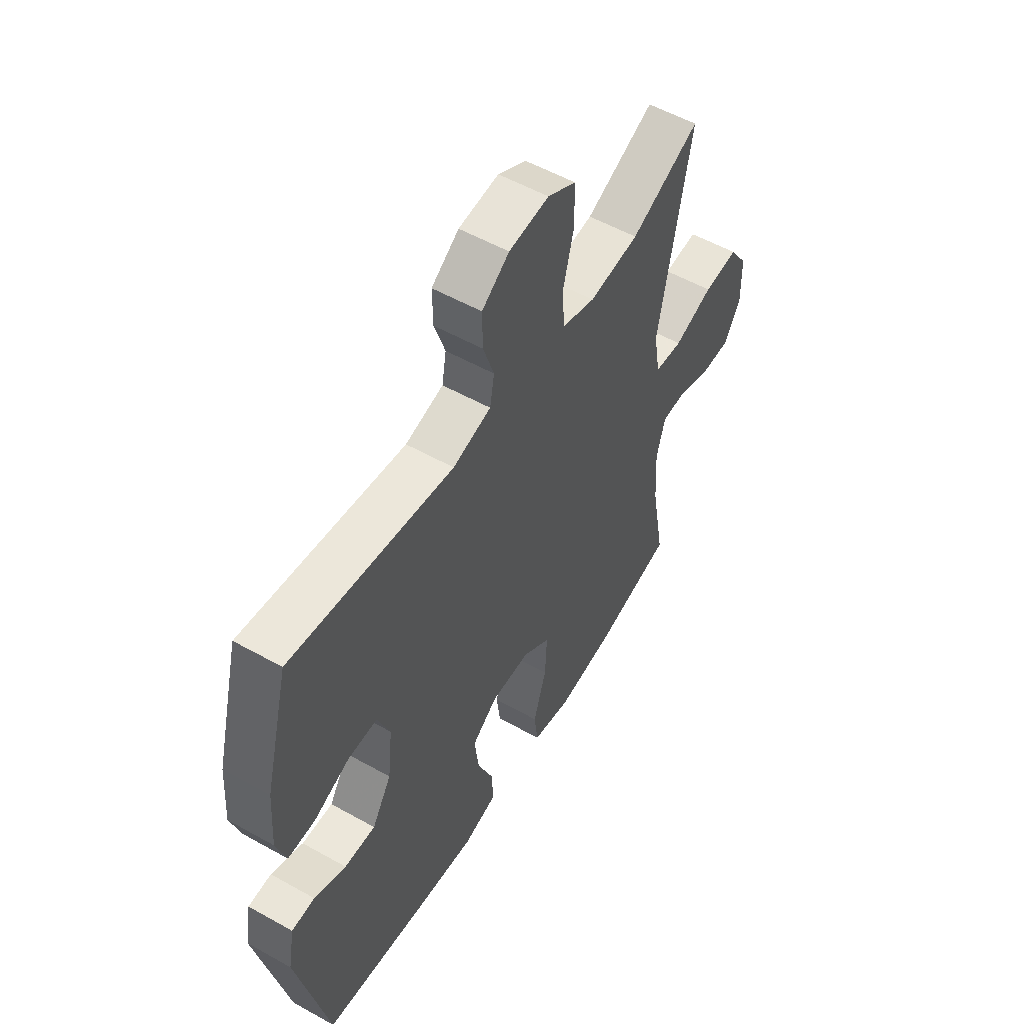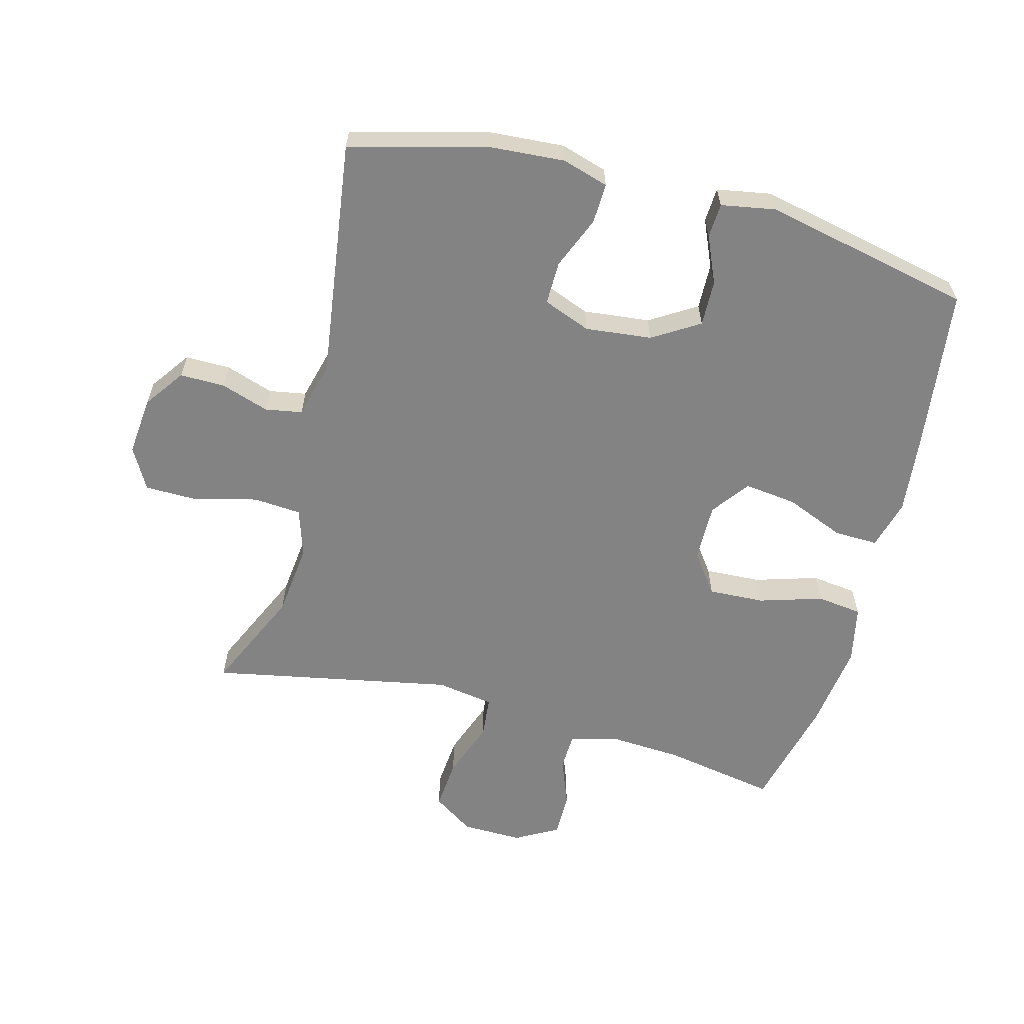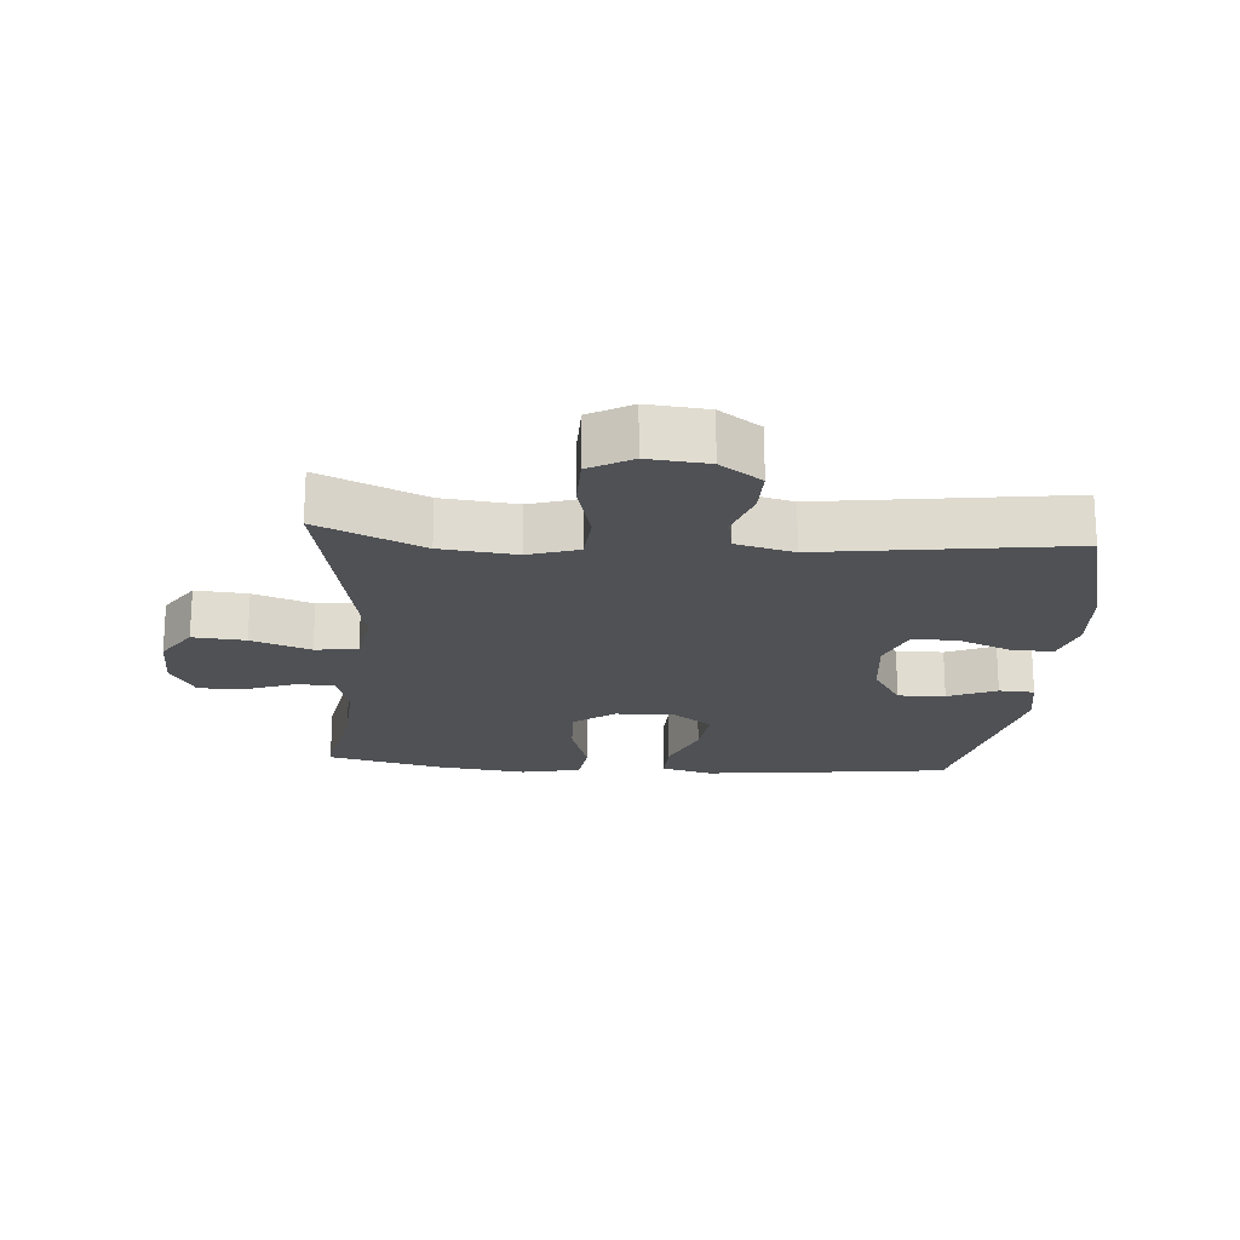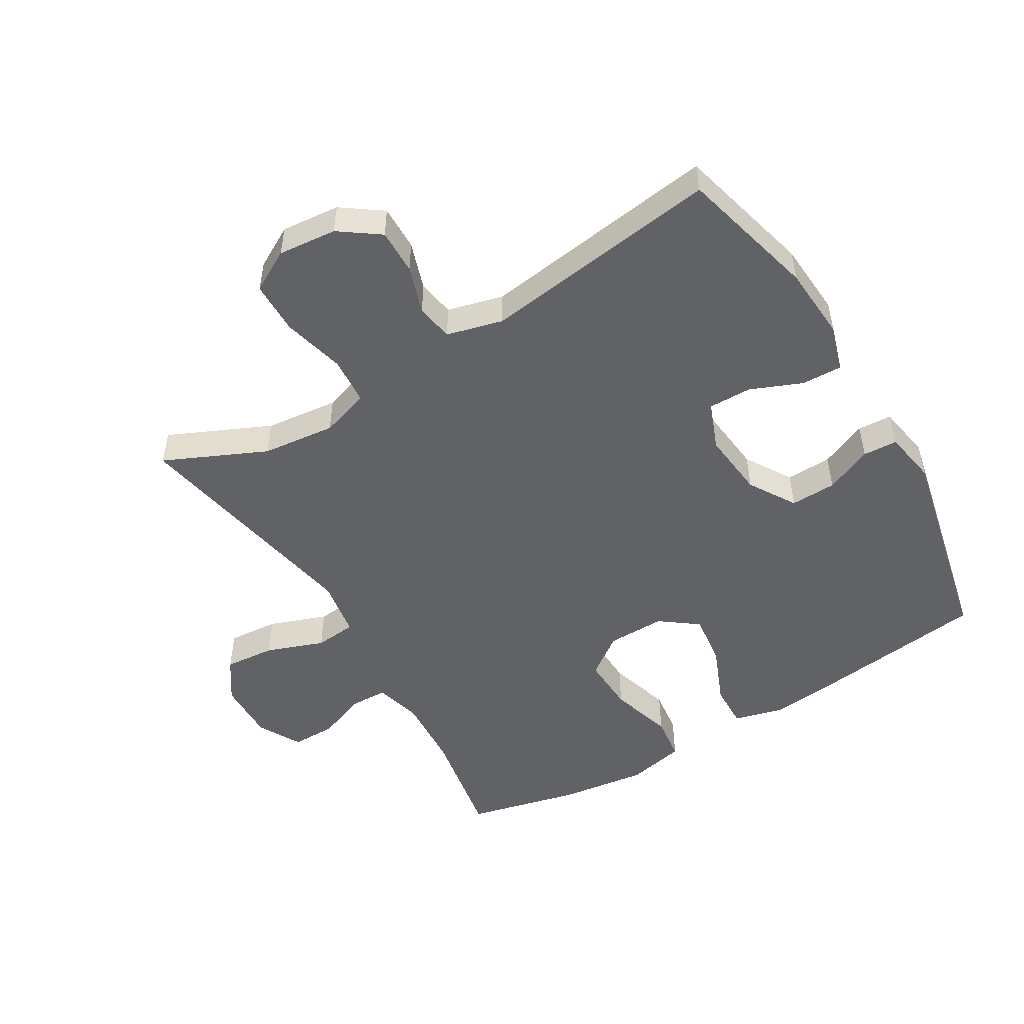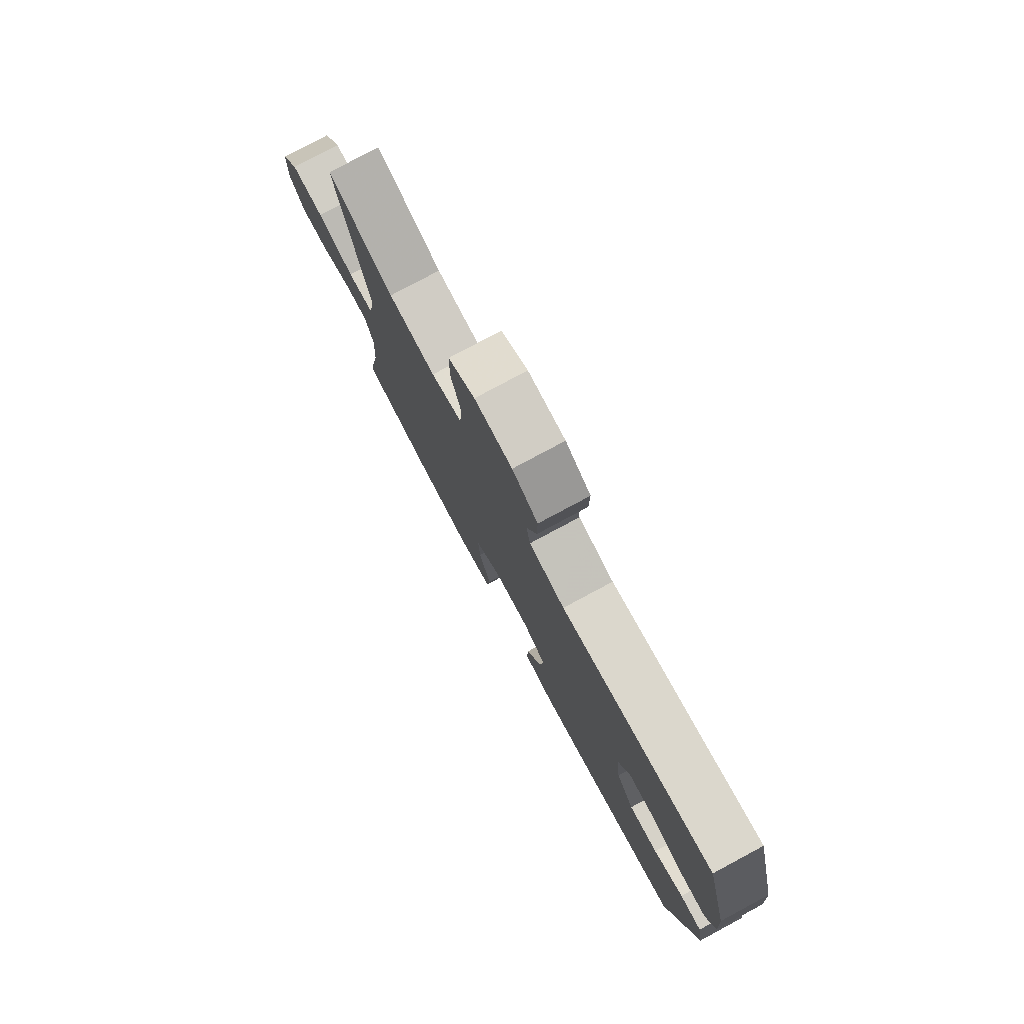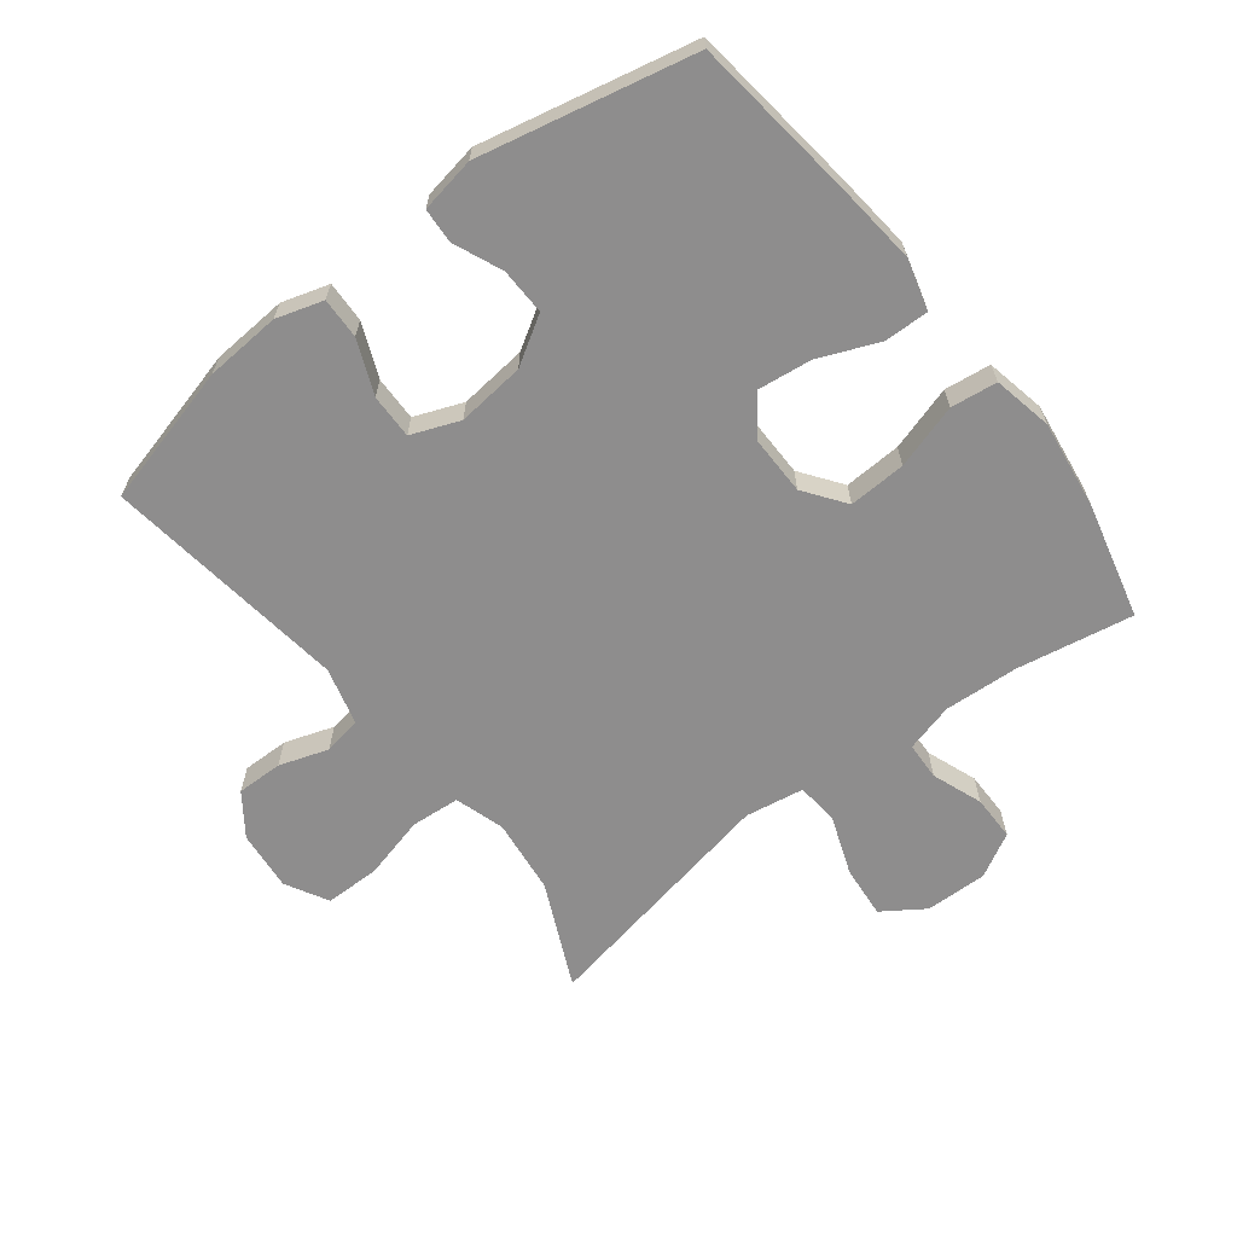
<metadata>
{"format":"obj","ext":"obj","renderer":"f3d","projection":"perspective","resolution":1024,"background":"white","views":[{"elev":54.7,"azim":120.7,"up":"+Z"},{"elev":-61.0,"azim":75.3,"up":"+Y"},{"elev":-20.0,"azim":-4.3,"up":"+Y"},{"elev":-50.7,"azim":30.9,"up":"+Y"},{"elev":78.9,"azim":61.8,"up":"+Z"},{"elev":-64.7,"azim":127.7,"up":"+Y"}]}
</metadata>
<code>
v 0.5 0.07 0.5
v 0.556 0.07 0.284
v 0.564 0.07 0.168
v 0.542 0.07 0.096
v 0.479 0.07 0.098
v 0.397 0.07 0.132
v 0.329 0.07 0.133
v 0.3 0.07 0.059
v 0.311 0.07 -0.045
v 0.356 0.07 -0.118
v 0.428 0.07 -0.116
v 0.502 0.07 -0.084
v 0.556 0.07 -0.087
v 0.571 0.07 -0.172
v 0.5 0.07 -0.5
v 0.243 0.07 -0.532
v 0.12 0.07 -0.545
v 0.042 0.07 -0.524
v 0.044 0.07 -0.455
v 0.082 0.07 -0.363
v 0.092 0.07 -0.281
v 0.033 0.07 -0.237
v -0.058 0.07 -0.238
v -0.121 0.07 -0.284
v -0.117 0.07 -0.372
v -0.087 0.07 -0.471
v -0.096 0.07 -0.542
v -0.187 0.07 -0.561
v -0.323 0.07 -0.543
v -0.5 0.07 -0.5
v -0.468 0.07 -0.322
v -0.461 0.07 -0.208
v -0.481 0.07 -0.134
v -0.539 0.07 -0.132
v -0.616 0.07 -0.161
v -0.685 0.07 -0.161
v -0.722 0.07 -0.094
v -0.72 0.07 0.001
v -0.677 0.07 0.065
v -0.597 0.07 0.058
v -0.507 0.07 0.025
v -0.442 0.07 0.031
v -0.427 0.07 0.121
v -0.5 0.07 0.5
v -0.34 0.07 0.427
v -0.225 0.07 0.414
v -0.149 0.07 0.438
v -0.143 0.07 0.513
v -0.168 0.07 0.611
v -0.167 0.07 0.694
v -0.102 0.07 0.73
v -0.01 0.07 0.721
v 0.053 0.07 0.676
v 0.052 0.07 0.605
v 0.027 0.07 0.53
v 0.037 0.07 0.472
v 0.125 0.07 0.449
v 0.5 0 0.5
v 0.556 0 0.284
v 0.564 0 0.168
v 0.542 0 0.096
v 0.479 0 0.098
v 0.397 0 0.132
v 0.329 0 0.133
v 0.3 0 0.059
v 0.311 0 -0.045
v 0.356 0 -0.118
v 0.428 0 -0.116
v 0.502 0 -0.084
v 0.556 0 -0.087
v 0.571 0 -0.172
v 0.5 0 -0.5
v 0.243 0 -0.532
v 0.12 0 -0.545
v 0.042 0 -0.524
v 0.044 0 -0.455
v 0.082 0 -0.363
v 0.092 0 -0.281
v 0.033 0 -0.237
v -0.058 0 -0.238
v -0.121 0 -0.284
v -0.117 0 -0.372
v -0.087 0 -0.471
v -0.096 0 -0.542
v -0.187 0 -0.561
v -0.323 0 -0.543
v -0.5 0 -0.5
v -0.468 0 -0.322
v -0.461 0 -0.208
v -0.481 0 -0.134
v -0.539 0 -0.132
v -0.616 0 -0.161
v -0.685 0 -0.161
v -0.722 0 -0.094
v -0.72 0 0.001
v -0.677 0 0.065
v -0.597 0 0.058
v -0.507 0 0.025
v -0.442 0 0.031
v -0.427 0 0.121
v -0.5 0 0.5
v -0.34 0 0.427
v -0.225 0 0.414
v -0.149 0 0.438
v -0.143 0 0.513
v -0.168 0 0.611
v -0.167 0 0.694
v -0.102 0 0.73
v -0.01 0 0.721
v 0.053 0 0.676
v 0.052 0 0.605
v 0.027 0 0.53
v 0.037 0 0.472
v 0.125 0 0.449
f 53 54 55
f 52 53 55
f 51 52 55
f 50 51 55
f 49 50 55
f 48 49 55
f 47 48 55 56
f 46 47 56 57
f 43 44 45
f 42 43 45 46
f 39 40 41
f 38 39 41
f 37 38 41
f 36 37 41
f 35 36 41
f 34 35 41
f 33 34 41 42
f 42 46 57
f 33 42 57
f 32 33 57
f 29 30 31
f 28 29 31
f 27 28 31
f 26 27 31
f 25 26 31
f 24 25 31 32
f 18 19 20
f 17 18 20
f 16 17 20
f 15 16 20
f 14 15 20
f 13 14 20
f 12 13 20
f 11 12 20
f 10 11 20 21
f 9 10 21 22
f 4 5 6
f 3 4 6
f 2 3 6
f 1 2 6
f 57 1 6
f 57 6 7
f 57 7 8
f 32 57 8
f 24 32 8
f 23 24 8
f 8 9 22 23
f 112 111 110
f 112 110 109
f 112 109 108
f 112 108 107
f 112 107 106
f 112 106 105
f 113 112 105 104
f 114 113 104 103
f 102 101 100
f 103 102 100 99
f 98 97 96
f 98 96 95
f 98 95 94
f 98 94 93
f 98 93 92
f 98 92 91
f 99 98 91 90
f 114 103 99
f 114 99 90
f 114 90 89
f 88 87 86
f 88 86 85
f 88 85 84
f 88 84 83
f 88 83 82
f 89 88 82 81
f 77 76 75
f 77 75 74
f 77 74 73
f 77 73 72
f 77 72 71
f 77 71 70
f 77 70 69
f 77 69 68
f 78 77 68 67
f 79 78 67 66
f 63 62 61
f 63 61 60
f 63 60 59
f 63 59 58
f 63 58 114
f 64 63 114
f 65 64 114
f 65 114 89
f 65 89 81
f 65 81 80
f 80 79 66 65
f 1 58 59 2
f 2 59 60 3
f 3 60 61 4
f 4 61 62 5
f 5 62 63 6
f 6 63 64 7
f 7 64 65 8
f 8 65 66 9
f 9 66 67 10
f 10 67 68 11
f 11 68 69 12
f 12 69 70 13
f 13 70 71 14
f 14 71 72 15
f 15 72 73 16
f 16 73 74 17
f 17 74 75 18
f 18 75 76 19
f 19 76 77 20
f 20 77 78 21
f 21 78 79 22
f 22 79 80 23
f 23 80 81 24
f 24 81 82 25
f 25 82 83 26
f 26 83 84 27
f 27 84 85 28
f 28 85 86 29
f 29 86 87 30
f 30 87 88 31
f 31 88 89 32
f 32 89 90 33
f 33 90 91 34
f 34 91 92 35
f 35 92 93 36
f 36 93 94 37
f 37 94 95 38
f 38 95 96 39
f 39 96 97 40
f 40 97 98 41
f 41 98 99 42
f 42 99 100 43
f 43 100 101 44
f 44 101 102 45
f 45 102 103 46
f 46 103 104 47
f 47 104 105 48
f 48 105 106 49
f 49 106 107 50
f 50 107 108 51
f 51 108 109 52
f 52 109 110 53
f 53 110 111 54
f 54 111 112 55
f 55 112 113 56
f 56 113 114 57
f 57 114 58 1

</code>
